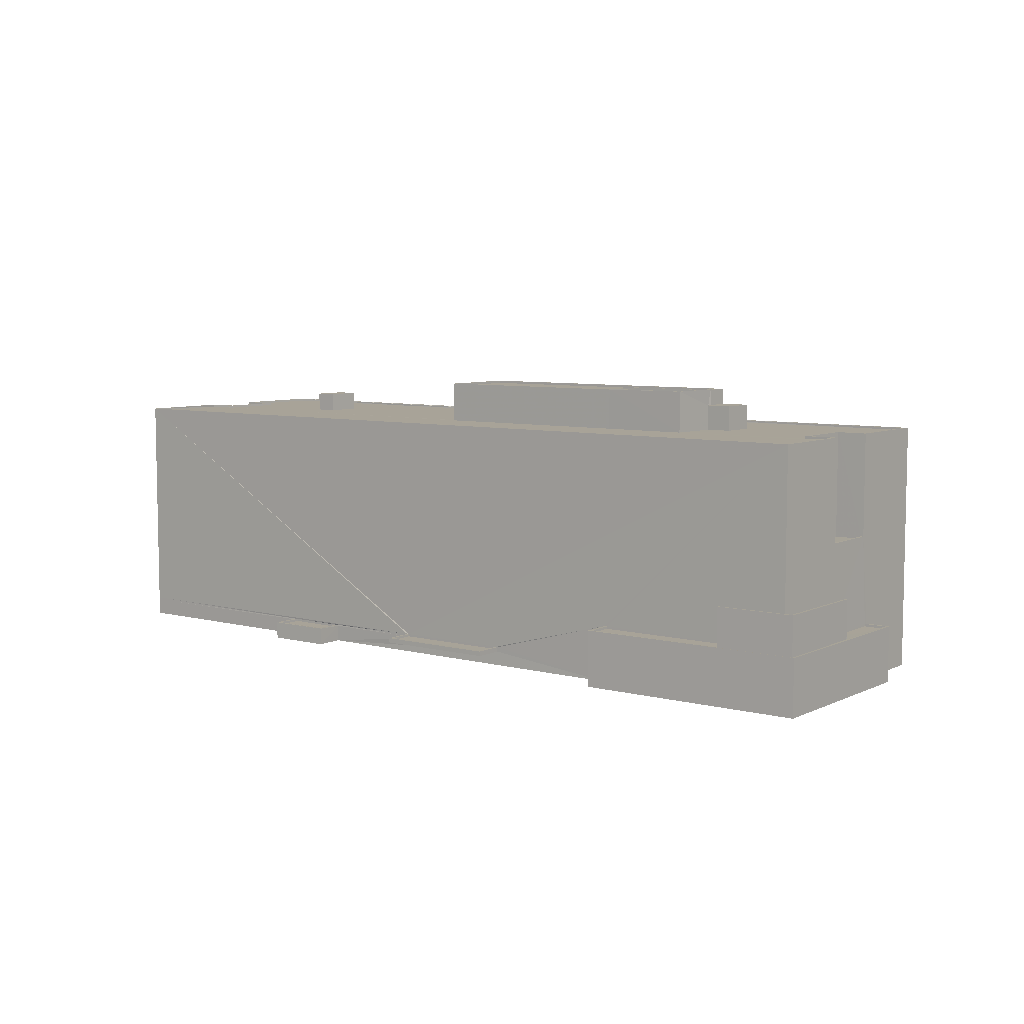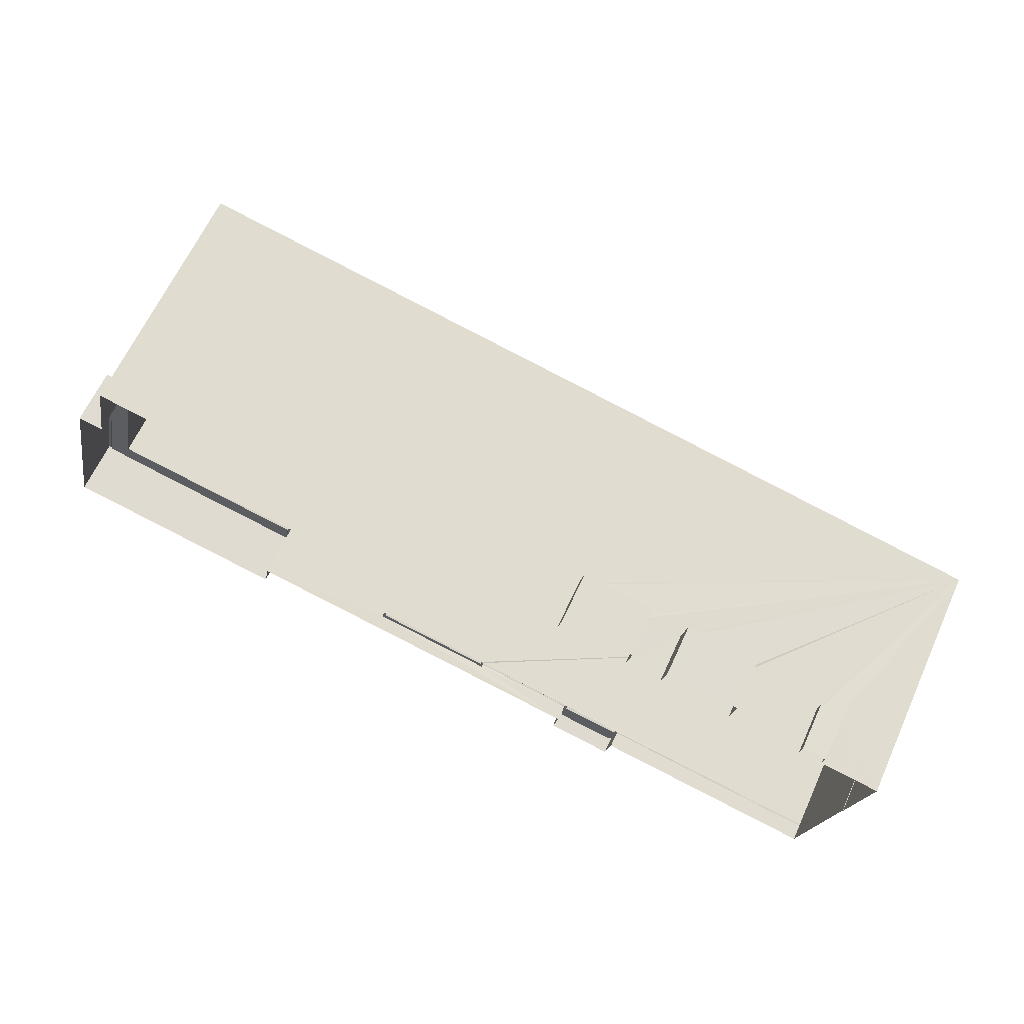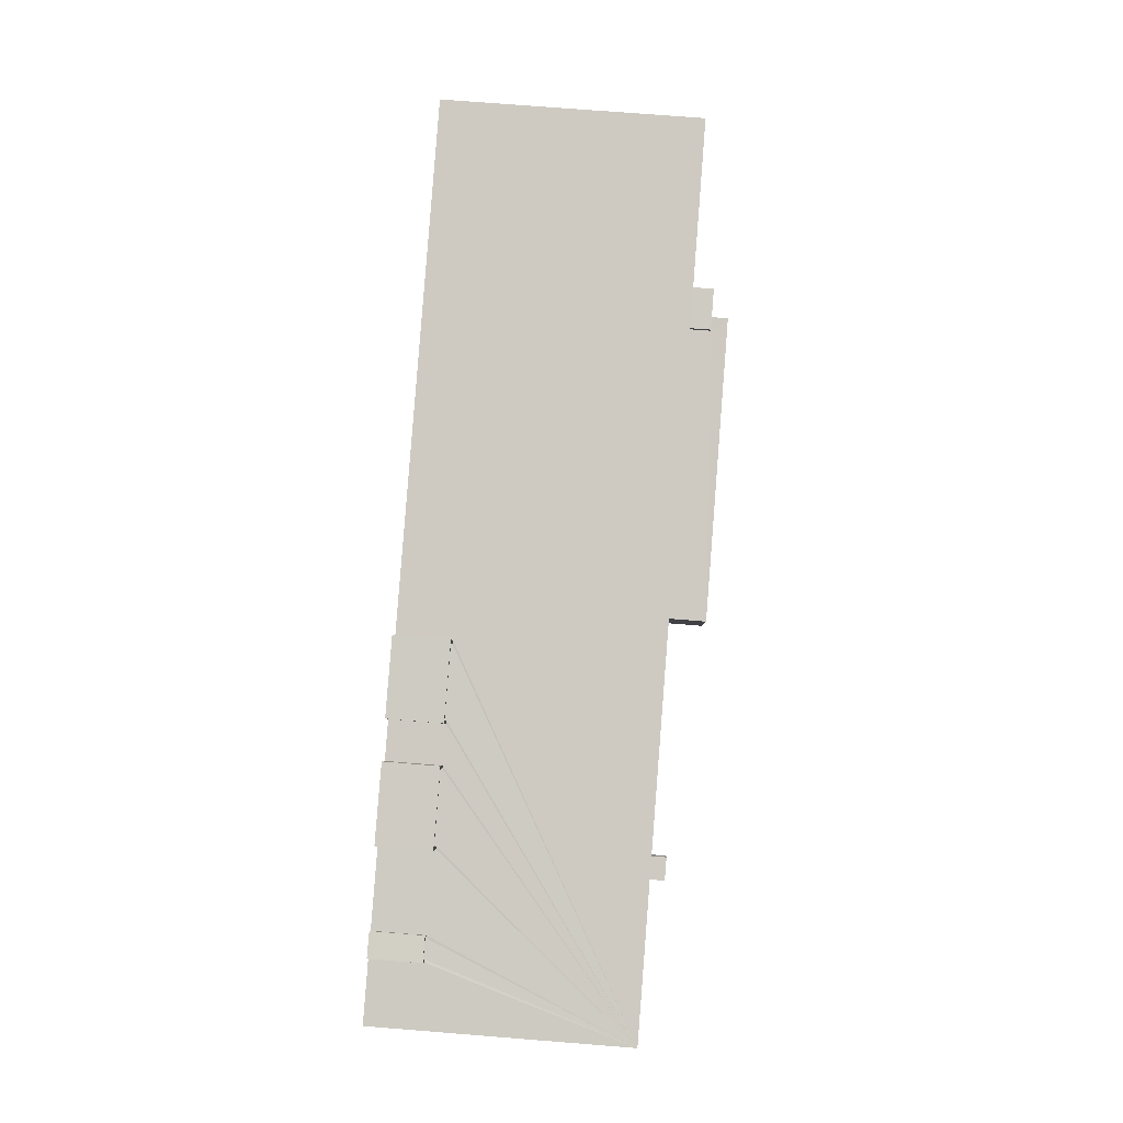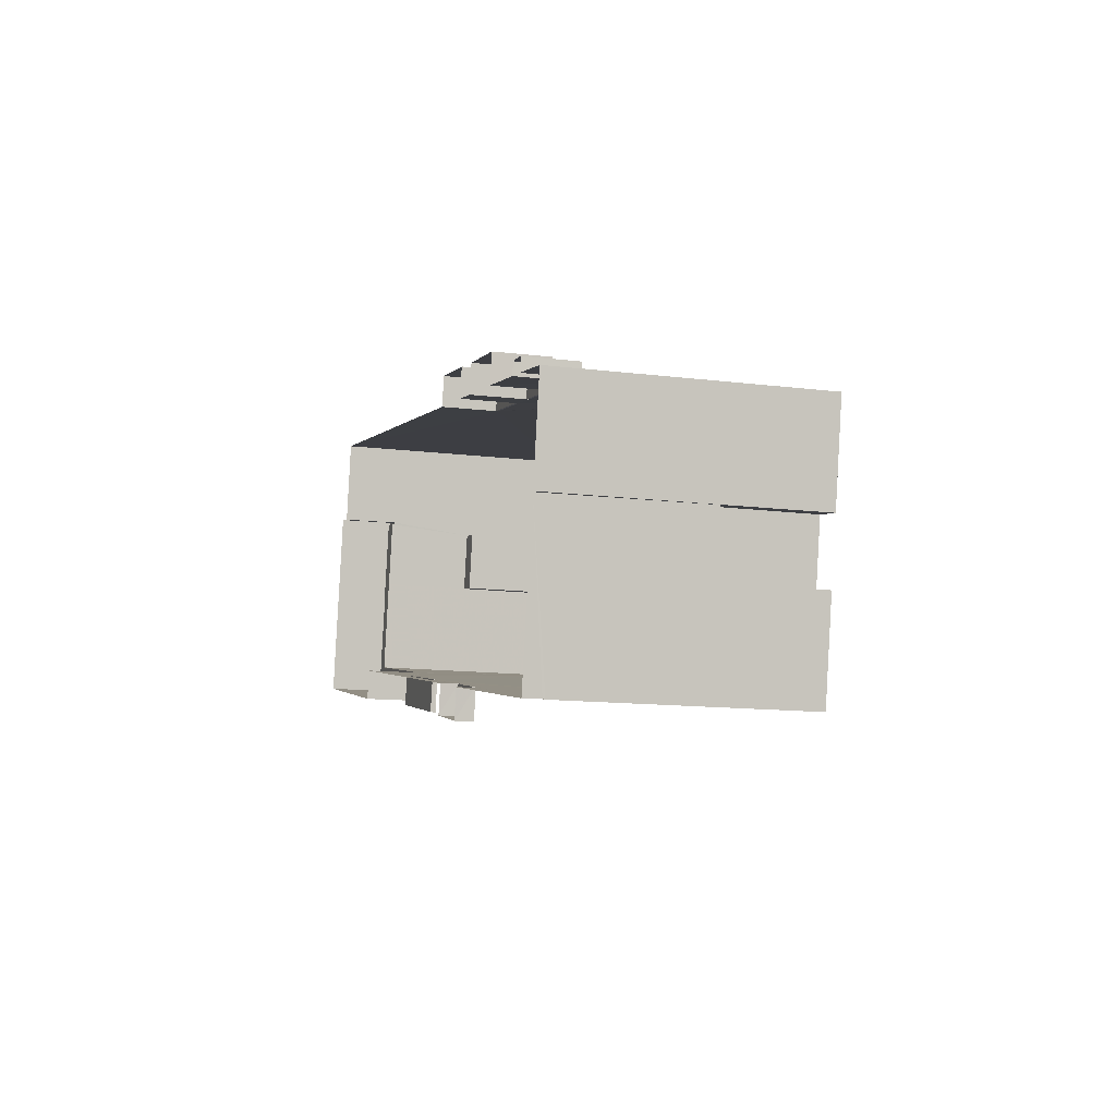
<metadata>
{"format":"obj","ext":"obj","renderer":"f3d","projection":"perspective","resolution":1024,"background":"white","views":[{"elev":6.9,"azim":48.6,"up":"+Z"},{"elev":64.7,"azim":-155.4,"up":"+Y"},{"elev":74.1,"azim":-85.5,"up":"+Y"},{"elev":-13.1,"azim":-105.7,"up":"+Y"}]}
</metadata>
<code>
v 1.241e+05 7.855e+05 18.47
v 1.241e+05 7.855e+05 18.47
v 1.241e+05 7.855e+05 18.47
v 1.241e+05 7.855e+05 18.47
v 1.241e+05 7.855e+05 18.47
v 1.241e+05 7.855e+05 18.47
v 1.241e+05 7.855e+05 18.47
v 1.241e+05 7.855e+05 18.47
v 1.241e+05 7.855e+05 18.47
v 1.241e+05 7.855e+05 18.47
v 1.241e+05 7.855e+05 18.47
v 1.241e+05 7.855e+05 18.47
v 1.241e+05 7.855e+05 18.47
v 1.241e+05 7.855e+05 18.48
v 1.241e+05 7.855e+05 18.48
v 1.241e+05 7.855e+05 18.48
v 1.241e+05 7.855e+05 18.47
v 1.241e+05 7.855e+05 18.47
v 1.241e+05 7.855e+05 18.47
v 1.241e+05 7.855e+05 18.47
v 1.241e+05 7.855e+05 18.48
v 1.241e+05 7.855e+05 18.48
v 1.241e+05 7.855e+05 18.48
v 1.241e+05 7.855e+05 18.48
v 1.241e+05 7.855e+05 18.48
v 1.241e+05 7.855e+05 18.48
v 1.241e+05 7.855e+05 19.98
v 1.241e+05 7.855e+05 19.98
v 1.241e+05 7.855e+05 19.98
v 1.241e+05 7.855e+05 19.98
v 1.241e+05 7.855e+05 47.27
v 1.241e+05 7.855e+05 47.27
v 1.241e+05 7.855e+05 47.27
v 1.241e+05 7.855e+05 47.27
v 1.241e+05 7.855e+05 47.27
v 1.241e+05 7.855e+05 47.27
v 1.241e+05 7.855e+05 47.27
v 1.241e+05 7.855e+05 47.27
v 1.241e+05 7.855e+05 49.01
v 1.241e+05 7.855e+05 49.01
v 1.241e+05 7.855e+05 49.01
v 1.241e+05 7.855e+05 49.01
v 1.241e+05 7.855e+05 49.01
v 1.241e+05 7.855e+05 49.01
v 1.241e+05 7.855e+05 48.95
v 1.241e+05 7.855e+05 48.95
v 1.241e+05 7.855e+05 48.95
v 1.241e+05 7.855e+05 48.95
v 1.241e+05 7.855e+05 48.95
v 1.241e+05 7.855e+05 48.95
v 1.241e+05 7.855e+05 48.94
v 1.241e+05 7.855e+05 48.94
v 1.241e+05 7.855e+05 48.94
v 1.241e+05 7.855e+05 48.94
v 1.241e+05 7.855e+05 48.69
v 1.241e+05 7.855e+05 48.7
v 1.241e+05 7.855e+05 48.69
v 1.241e+05 7.855e+05 48.7
v 1.241e+05 7.855e+05 48.7
v 1.241e+05 7.855e+05 48.7
v 1.241e+05 7.855e+05 48.95
v 1.241e+05 7.855e+05 48.95
v 1.241e+05 7.855e+05 48.95
v 1.241e+05 7.855e+05 48.95
v 1.241e+05 7.855e+05 48.95
v 1.241e+05 7.855e+05 48.95
v 1.241e+05 7.855e+05 48.95
v 1.241e+05 7.855e+05 48.95
v 1.241e+05 7.855e+05 48.95
v 1.241e+05 7.855e+05 44.62
v 1.241e+05 7.855e+05 44.62
v 1.241e+05 7.855e+05 44.62
v 1.241e+05 7.855e+05 44.62
v 1.241e+05 7.855e+05 44.62
v 1.241e+05 7.855e+05 44.62
v 1.241e+05 7.855e+05 44.62
v 1.241e+05 7.855e+05 44.62
v 1.241e+05 7.855e+05 44.62
v 1.241e+05 7.855e+05 44.62
v 1.241e+05 7.855e+05 44.62
v 1.241e+05 7.855e+05 44.62
v 1.241e+05 7.855e+05 44.62
v 1.241e+05 7.855e+05 44.62
v 1.241e+05 7.855e+05 44.62
v 1.241e+05 7.855e+05 44.62
v 1.241e+05 7.855e+05 44.62
v 1.241e+05 7.855e+05 44.62
v 1.241e+05 7.855e+05 44.62
v 1.241e+05 7.855e+05 44.62
v 1.241e+05 7.855e+05 44.62
v 1.241e+05 7.855e+05 44.62
v 1.241e+05 7.855e+05 44.62
v 1.241e+05 7.855e+05 44.62
v 1.241e+05 7.855e+05 44.62
v 1.241e+05 7.855e+05 44.62
v 1.241e+05 7.855e+05 44.62
v 1.241e+05 7.855e+05 44.62
v 1.241e+05 7.855e+05 44.62
v 1.241e+05 7.855e+05 44.62
v 1.241e+05 7.855e+05 44.62
v 1.241e+05 7.855e+05 44.62
v 1.241e+05 7.855e+05 44.62
v 1.241e+05 7.855e+05 44.62
v 1.241e+05 7.855e+05 44.62
v 1.241e+05 7.855e+05 44.62
v 1.241e+05 7.855e+05 44.62
v 1.241e+05 7.855e+05 44.62
v 1.241e+05 7.855e+05 44.62
v 1.241e+05 7.855e+05 44.62
v 1.241e+05 7.855e+05 44.62
v 1.241e+05 7.855e+05 44.62
v 1.241e+05 7.855e+05 44.62
v 1.241e+05 7.855e+05 44.62
v 1.241e+05 7.855e+05 44.87
v 1.241e+05 7.855e+05 44.87
v 1.241e+05 7.855e+05 44.87
v 1.241e+05 7.855e+05 44.87
v 1.241e+05 7.855e+05 44.87
v 1.241e+05 7.855e+05 44.87
v 1.241e+05 7.855e+05 44.87
v 1.241e+05 7.855e+05 44.87
v 1.241e+05 7.855e+05 44.87
v 1.241e+05 7.855e+05 44.87
v 1.241e+05 7.855e+05 44.87
v 1.241e+05 7.855e+05 44.87
v 1.241e+05 7.855e+05 44.87
v 1.241e+05 7.855e+05 44.87
v 1.241e+05 7.855e+05 44.87
v 1.241e+05 7.855e+05 44.87
v 1.241e+05 7.855e+05 44.87
v 1.241e+05 7.855e+05 44.87
v 1.241e+05 7.855e+05 44.87
v 1.241e+05 7.855e+05 44.87
v 1.241e+05 7.855e+05 44.87
v 1.241e+05 7.855e+05 44.87
v 1.241e+05 7.855e+05 44.87
v 1.241e+05 7.855e+05 44.87
v 1.241e+05 7.855e+05 44.77
v 1.241e+05 7.855e+05 44.77
v 1.241e+05 7.855e+05 44.77
v 1.241e+05 7.855e+05 44.77
v 1.241e+05 7.855e+05 44.77
v 1.241e+05 7.855e+05 44.77
v 1.241e+05 7.855e+05 44.77
v 1.241e+05 7.855e+05 44.77
v 1.241e+05 7.855e+05 44.77
v 1.241e+05 7.855e+05 44.77
v 1.241e+05 7.855e+05 46.66
v 1.241e+05 7.855e+05 46.66
v 1.241e+05 7.855e+05 46.66
v 1.241e+05 7.855e+05 46.66
v 1.241e+05 7.855e+05 28.61
v 1.241e+05 7.855e+05 28.61
v 1.241e+05 7.855e+05 28.61
v 1.241e+05 7.855e+05 28.61
v 1.241e+05 7.855e+05 28.61
v 1.241e+05 7.855e+05 28.61
v 1.241e+05 7.855e+05 24.22
v 1.241e+05 7.855e+05 24.22
v 1.241e+05 7.855e+05 24.22
v 1.241e+05 7.855e+05 24.22
v 1.241e+05 7.855e+05 24.22
v 1.241e+05 7.855e+05 24.22
v 1.241e+05 7.855e+05 24.22
v 1.241e+05 7.855e+05 24.22
v 1.241e+05 7.855e+05 24.22
v 1.241e+05 7.855e+05 24.22
v 1.241e+05 7.855e+05 24.22
v 1.241e+05 7.855e+05 24.22
v 1.241e+05 7.855e+05 24.47
v 1.241e+05 7.855e+05 24.47
v 1.241e+05 7.855e+05 24.47
v 1.241e+05 7.855e+05 24.47
v 1.241e+05 7.855e+05 24.47
v 1.241e+05 7.855e+05 24.47
v 1.241e+05 7.855e+05 24.47
v 1.241e+05 7.855e+05 24.47
v 1.241e+05 7.855e+05 24.47
v 1.241e+05 7.855e+05 24.47
v 1.241e+05 7.855e+05 24.47
v 1.241e+05 7.855e+05 24.47
v 1.241e+05 7.855e+05 24.47
v 1.241e+05 7.855e+05 24.47
v 1.241e+05 7.855e+05 33.71
v 1.241e+05 7.855e+05 33.71
v 1.241e+05 7.855e+05 33.71
v 1.241e+05 7.855e+05 33.71
v 1.241e+05 7.855e+05 33.96
v 1.241e+05 7.855e+05 33.96
v 1.241e+05 7.855e+05 33.96
v 1.241e+05 7.855e+05 33.96
v 1.241e+05 7.855e+05 23.59
v 1.241e+05 7.855e+05 23.59
v 1.241e+05 7.855e+05 23.59
v 1.241e+05 7.855e+05 23.59
v 1.241e+05 7.855e+05 23.84
v 1.241e+05 7.855e+05 23.84
v 1.241e+05 7.855e+05 23.84
v 1.241e+05 7.855e+05 23.84
v 1.241e+05 7.855e+05 23.84
v 1.241e+05 7.855e+05 23.84
v 1.241e+05 7.855e+05 23.84
v 1.241e+05 7.855e+05 23.84
v 1.241e+05 7.855e+05 34.36
v 1.241e+05 7.855e+05 34.36
v 1.241e+05 7.855e+05 34.36
v 1.241e+05 7.855e+05 34.36
v 1.241e+05 7.855e+05 34.61
v 1.241e+05 7.855e+05 34.61
v 1.241e+05 7.855e+05 34.61
v 1.241e+05 7.855e+05 34.61
v 1.241e+05 7.855e+05 23.85
v 1.241e+05 7.855e+05 23.85
v 1.241e+05 7.855e+05 23.85
v 1.241e+05 7.855e+05 23.85
v 1.241e+05 7.855e+05 24.1
v 1.241e+05 7.855e+05 24.1
v 1.241e+05 7.855e+05 24.1
v 1.241e+05 7.855e+05 24.1
v 1.241e+05 7.855e+05 24.1
v 1.241e+05 7.855e+05 24.1
v 1.241e+05 7.855e+05 24.1
v 1.241e+05 7.855e+05 24.1
v 1.241e+05 7.855e+05 23.87
v 1.241e+05 7.855e+05 23.87
v 1.241e+05 7.855e+05 23.87
v 1.241e+05 7.855e+05 23.87
v 1.241e+05 7.855e+05 24.12
v 1.241e+05 7.855e+05 24.12
v 1.241e+05 7.855e+05 24.12
v 1.241e+05 7.855e+05 24.12
v 1.241e+05 7.855e+05 24.12
v 1.241e+05 7.855e+05 24.12
v 1.241e+05 7.855e+05 24.13
v 1.241e+05 7.855e+05 24.12
v 1.241e+05 7.855e+05 20.08
v 1.241e+05 7.855e+05 20.08
v 1.241e+05 7.855e+05 20.08
v 1.241e+05 7.855e+05 20.08
v 1.241e+05 7.855e+05 20.33
v 1.241e+05 7.855e+05 20.33
v 1.241e+05 7.855e+05 20.33
v 1.241e+05 7.855e+05 20.33
v 1.241e+05 7.855e+05 20.33
v 1.241e+05 7.855e+05 20.33
v 1.241e+05 7.855e+05 20.33
v 1.241e+05 7.855e+05 20.33
v 1.241e+05 7.855e+05 20.23
v 1.241e+05 7.855e+05 20.23
v 1.241e+05 7.855e+05 20.23
v 1.241e+05 7.855e+05 20.23
v 1.241e+05 7.855e+05 20.48
v 1.241e+05 7.855e+05 20.48
v 1.241e+05 7.855e+05 20.48
v 1.241e+05 7.855e+05 20.48
v 1.241e+05 7.855e+05 20.48
v 1.241e+05 7.855e+05 20.48
v 1.241e+05 7.855e+05 20.48
v 1.241e+05 7.855e+05 20.48
v 1.241e+05 7.855e+05 20.48
v 1.241e+05 7.855e+05 20.23
v 1.241e+05 7.855e+05 20.23
v 1.241e+05 7.855e+05 20.23
v 1.241e+05 7.855e+05 20.23
f 1 2 3
f 4 2 5
f 6 4 5
f 3 7 1
f 8 5 9
f 10 11 12
f 13 10 12
f 14 15 16
f 9 17 18
f 5 1 11
f 15 19 16
f 20 18 17
f 21 22 23
f 10 19 9
f 15 24 21
f 22 25 26
f 21 24 25
f 17 15 21
f 2 1 5
f 9 5 11
f 10 9 11
f 9 19 17
f 19 15 17
f 25 22 21
f 27 28 29
f 30 27 29
f 31 32 33
f 34 31 35
f 36 37 33
f 38 35 31
f 37 38 33
f 33 38 31
f 39 40 41
f 42 41 43
f 43 41 44
f 41 40 44
f 45 46 47
f 47 48 49
f 48 50 49
f 51 52 53
f 50 52 54
f 54 52 51
f 49 50 54
f 45 47 49
f 55 56 57
f 57 56 58
f 55 59 56
f 58 56 60
f 61 51 53
f 61 62 51
f 46 45 63
f 61 64 65
f 61 65 62
f 66 45 67
f 62 66 67
f 68 69 66
f 66 63 45
f 62 65 68
f 62 68 66
f 70 71 72
f 73 74 75
f 76 74 73
f 77 73 78
f 71 79 80
f 81 82 83
f 76 73 84
f 73 77 84
f 85 82 81
f 86 73 87
f 88 81 79
f 89 85 88
f 87 90 86
f 73 75 87
f 70 86 91
f 88 79 92
f 91 92 70
f 86 90 91
f 70 92 71
f 92 79 71
f 85 81 88
f 93 94 95
f 93 96 94
f 97 98 74
f 85 99 82
f 75 74 100
f 100 98 99
f 85 101 102
f 102 100 99
f 74 98 100
f 85 102 99
f 103 104 105
f 106 103 105
f 107 74 76
f 74 108 97
f 77 109 84
f 97 108 110
f 111 112 113
f 112 107 109
f 113 109 77
f 108 107 112
f 74 107 108
f 113 112 109
f 114 115 116
f 115 117 116
f 116 118 119
f 120 119 121
f 119 118 121
f 116 117 118
f 122 115 114
f 123 124 125
f 126 123 125
f 124 122 125
f 114 127 122
f 125 122 127
f 128 129 130
f 131 132 133
f 130 129 131
f 126 133 123
f 133 132 123
f 131 129 132
f 134 128 130
f 128 134 135
f 121 136 137
f 120 121 137
f 136 135 137
f 137 135 134
f 138 139 140
f 140 139 141
f 139 142 141
f 142 143 141
f 144 138 140
f 143 145 146
f 144 146 145
f 147 144 140
f 141 143 146
f 146 144 147
f 148 149 150
f 148 151 149
f 152 153 154
f 154 153 155
f 152 156 153
f 155 153 157
f 158 159 160
f 161 158 162
f 163 164 165
f 166 163 165
f 160 159 166
f 167 162 158
f 165 164 168
f 165 168 169
f 160 167 158
f 165 160 166
f 170 171 172
f 170 173 174
f 172 171 175
f 176 177 178
f 179 173 178
f 180 177 176
f 171 174 181
f 177 182 179
f 183 173 179
f 174 173 183
f 170 174 171
f 177 179 178
f 184 185 186
f 184 187 185
f 188 189 190
f 188 191 189
f 192 193 194
f 195 192 194
f 196 197 198
f 197 199 198
f 200 201 202
f 198 199 203
f 201 198 203
f 202 201 203
f 204 205 206
f 207 204 206
f 208 209 210
f 211 208 210
f 212 213 214
f 215 212 214
f 216 217 218
f 219 220 221
f 217 222 218
f 221 220 223
f 218 222 223
f 220 218 223
f 224 225 226
f 227 224 226
f 228 229 230
f 231 232 233
f 229 234 230
f 235 232 231
f 230 234 233
f 232 230 233
f 236 237 238
f 236 239 237
f 240 241 242
f 240 243 241
f 242 241 244
f 245 246 247
f 245 243 246
f 241 243 245
f 248 249 250
f 248 251 249
f 252 253 254
f 254 253 255
f 255 256 257
f 253 252 258
f 257 256 259
f 253 256 255
f 37 36 89
f 88 37 89
f 90 35 91
f 90 34 35
f 91 38 92
f 91 35 38
f 38 88 92
f 38 37 88
f 43 33 48
f 33 32 48
f 42 43 48
f 47 42 48
f 40 64 44
f 44 64 85
f 40 65 64
f 85 64 101
f 68 40 39
f 68 65 40
f 68 39 69
f 104 69 105
f 105 69 41
f 69 39 41
f 41 42 63
f 63 105 41
f 47 46 42
f 63 106 105
f 63 42 46
f 33 43 36
f 89 36 85
f 85 36 44
f 36 43 44
f 67 56 59
f 62 67 59
f 51 62 59
f 55 51 59
f 54 51 55
f 57 54 55
f 49 54 57
f 58 49 57
f 49 58 60
f 45 49 60
f 56 45 60
f 56 67 45
f 61 53 100
f 102 61 100
f 87 75 52
f 75 100 53
f 75 53 52
f 50 34 52
f 52 34 87
f 50 31 34
f 87 34 90
f 32 50 48
f 32 31 50
f 103 63 66
f 103 106 63
f 64 61 102
f 101 64 102
f 104 66 69
f 104 103 66
f 110 137 97
f 97 134 98
f 97 137 134
f 120 110 108
f 120 137 110
f 119 108 112
f 119 120 108
f 119 112 111
f 116 119 111
f 114 111 113
f 114 116 111
f 78 143 77
f 113 77 114
f 139 72 71
f 127 114 139
f 139 71 127
f 114 143 142
f 139 114 142
f 77 143 114
f 125 71 80
f 125 127 71
f 125 80 79
f 126 125 79
f 126 79 81
f 133 126 81
f 131 81 83
f 131 133 81
f 99 130 82
f 82 131 83
f 82 130 131
f 134 99 98
f 134 130 99
f 124 189 122
f 122 189 24
f 24 176 25
f 189 191 169
f 168 180 169
f 176 189 180
f 24 189 176
f 180 189 169
f 197 11 1
f 217 19 10
f 4 202 2
f 221 11 197
f 216 212 215
f 196 192 195
f 115 202 4
f 219 216 215
f 115 219 221
f 15 229 24
f 196 195 200
f 200 202 115
f 122 229 115
f 115 217 216
f 228 224 227
f 122 24 229
f 115 197 196
f 115 229 228
f 217 231 19
f 235 228 227
f 115 235 231
f 115 221 197
f 115 216 219
f 115 196 200
f 115 231 217
f 115 228 235
f 205 204 208
f 5 209 6
f 204 118 208
f 6 209 117
f 208 118 117
f 209 208 117
f 6 115 4
f 6 117 115
f 128 135 259
f 175 160 128
f 260 257 135
f 27 17 21
f 175 167 160
f 30 261 17
f 172 252 21
f 172 175 128
f 262 261 30
f 135 257 259
f 259 251 258
f 27 30 17
f 258 251 248
f 252 27 21
f 258 252 172
f 258 128 259
f 172 128 258
f 8 263 264
f 8 9 263
f 210 209 5
f 5 8 264
f 210 135 136
f 260 135 210
f 260 5 264
f 260 210 5
f 207 211 121
f 121 211 136
f 207 206 211
f 136 211 210
f 118 207 121
f 118 204 207
f 186 190 123
f 123 190 124
f 186 185 190
f 124 190 189
f 184 186 123
f 132 184 123
f 191 165 169
f 165 191 129
f 184 132 188
f 187 184 188
f 132 129 188
f 188 129 191
f 129 128 160
f 165 129 160
f 260 264 242
f 260 242 257
f 257 246 262
f 264 263 242
f 247 239 236
f 247 244 239
f 262 246 261
f 257 242 244
f 246 257 247
f 257 244 247
f 96 140 141
f 94 96 141
f 93 147 140
f 96 93 140
f 95 146 147
f 93 95 147
f 94 141 146
f 95 94 146
f 86 138 144
f 86 70 138
f 73 144 145
f 73 86 144
f 78 73 145
f 143 78 145
f 72 138 70
f 72 139 138
f 150 149 107
f 76 150 107
f 107 151 109
f 107 149 151
f 109 148 84
f 109 151 148
f 148 150 76
f 84 148 76
f 174 183 154
f 155 174 154
f 158 181 157
f 157 181 155
f 158 161 181
f 155 181 174
f 153 158 157
f 153 159 158
f 156 159 153
f 156 166 159
f 163 166 182
f 179 182 152
f 152 182 156
f 182 166 156
f 183 152 154
f 183 179 152
f 181 162 171
f 181 161 162
f 167 171 162
f 167 175 171
f 177 168 164
f 177 180 168
f 182 177 164
f 163 182 164
f 172 21 23
f 170 172 23
f 173 170 23
f 22 173 23
f 25 176 178
f 26 25 178
f 22 178 173
f 22 26 178
f 188 190 185
f 187 188 185
f 192 198 193
f 192 196 198
f 200 194 201
f 200 195 194
f 198 194 193
f 198 201 194
f 2 203 3
f 2 202 203
f 199 7 3
f 203 199 3
f 1 7 199
f 197 1 199
f 206 208 211
f 206 205 208
f 212 218 213
f 212 216 218
f 215 214 220
f 219 215 220
f 218 214 213
f 218 220 214
f 11 223 12
f 11 221 223
f 222 13 12
f 223 222 12
f 10 13 222
f 217 10 222
f 224 230 225
f 224 228 230
f 235 226 232
f 235 227 226
f 230 226 225
f 230 232 226
f 19 233 16
f 19 231 233
f 234 14 16
f 233 234 16
f 15 14 234
f 229 15 234
f 237 244 241
f 237 239 244
f 245 236 238
f 245 247 236
f 237 245 238
f 237 241 245
f 246 243 261
f 243 20 261
f 20 17 261
f 243 240 18
f 20 243 18
f 263 18 240
f 240 242 263
f 9 18 263
f 258 250 253
f 258 248 250
f 253 250 249
f 256 253 249
f 259 256 249
f 251 259 249
f 252 254 28
f 27 252 28
f 254 255 29
f 28 254 29
f 255 262 29
f 29 262 30
f 257 262 255

</code>
